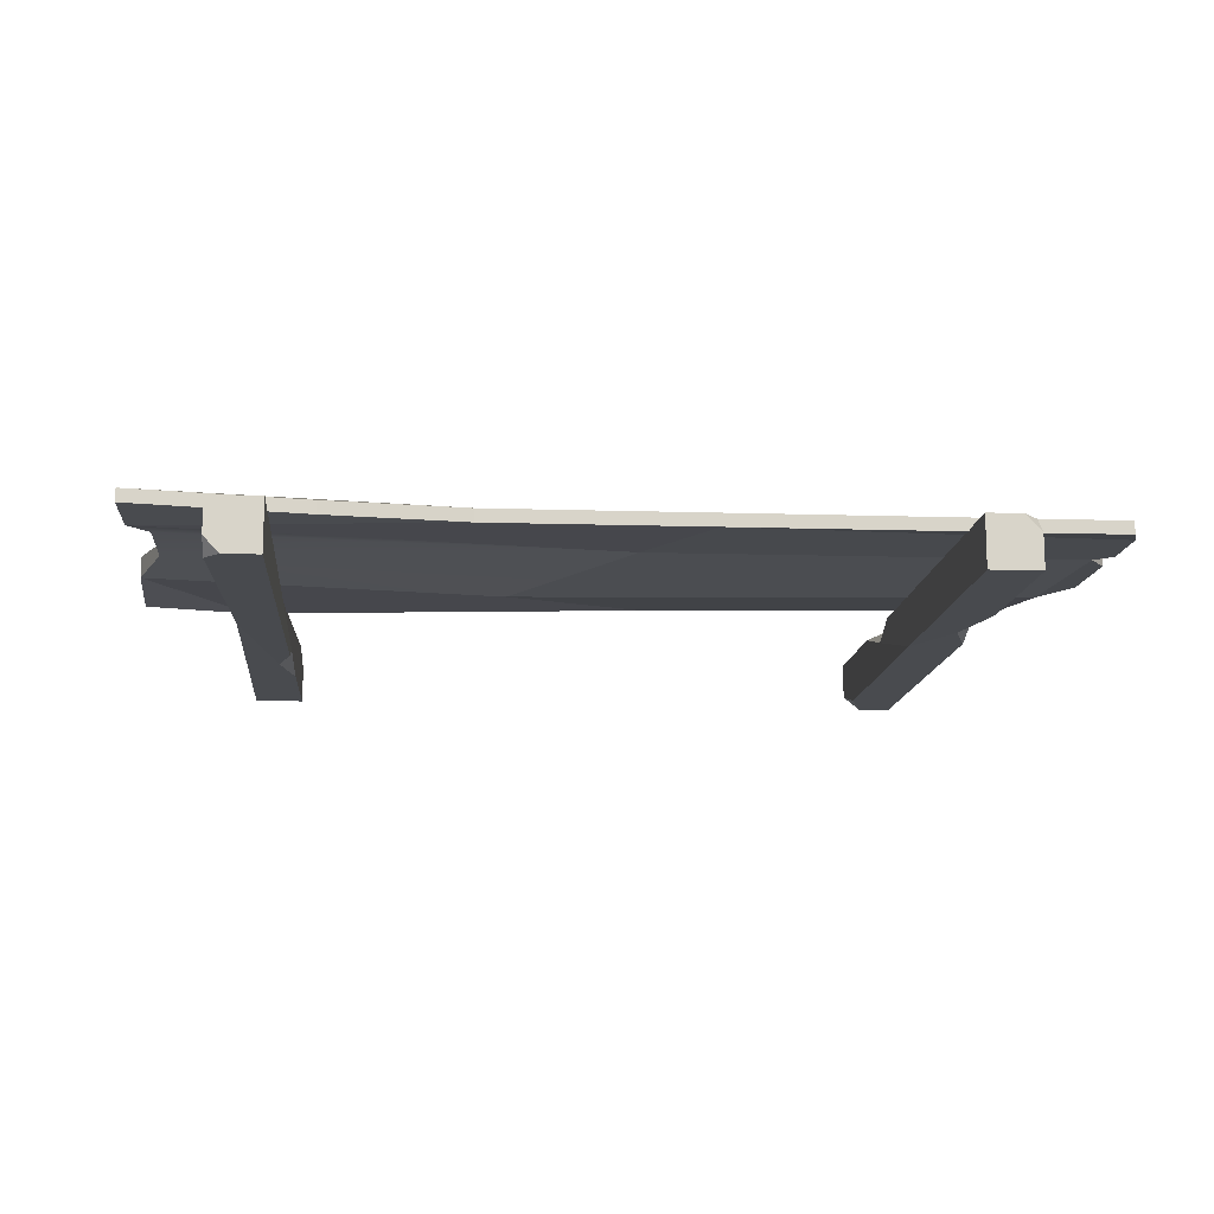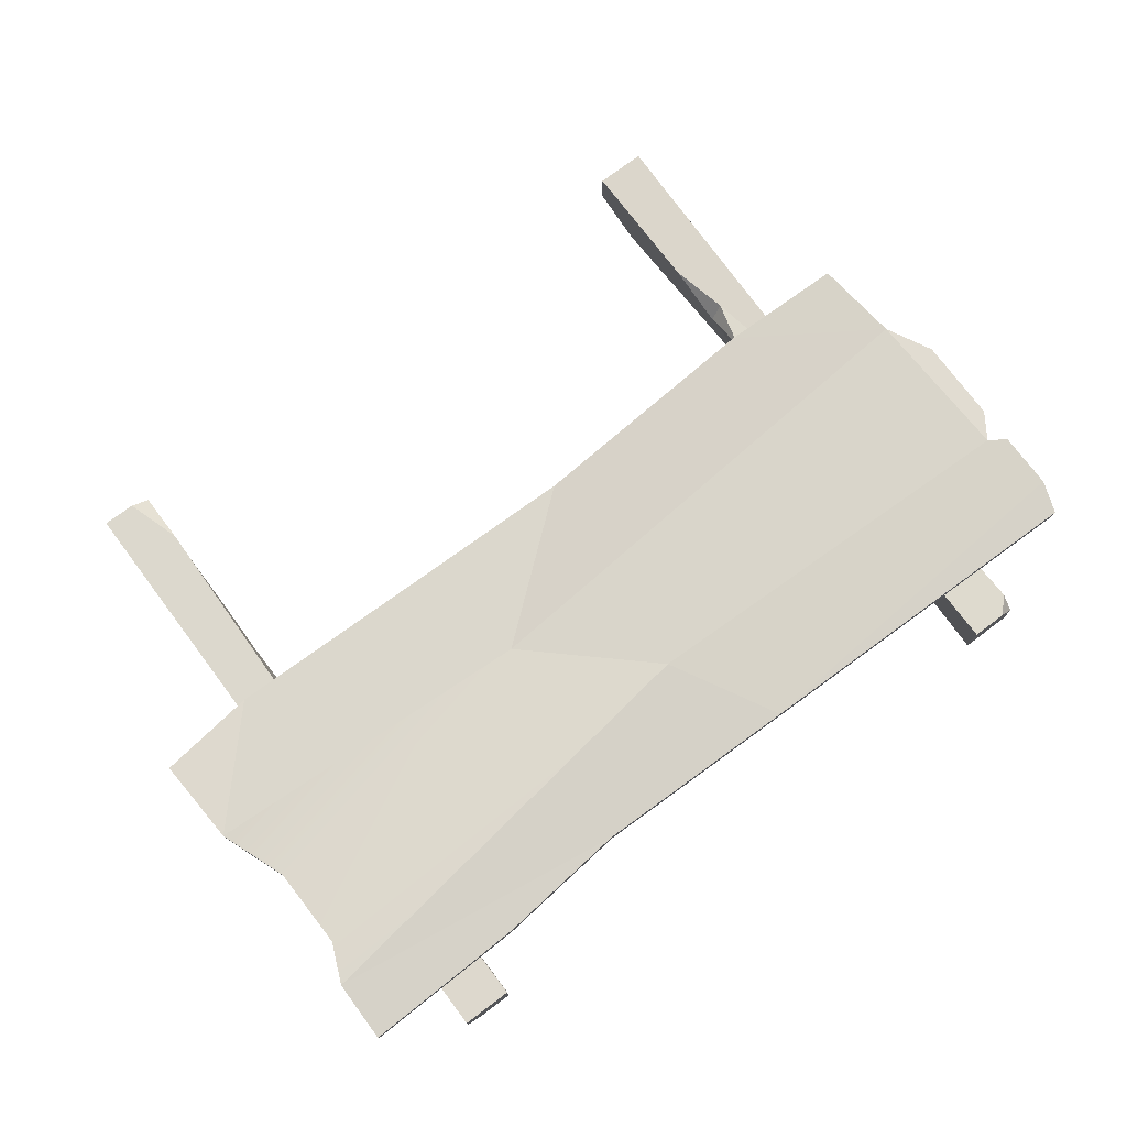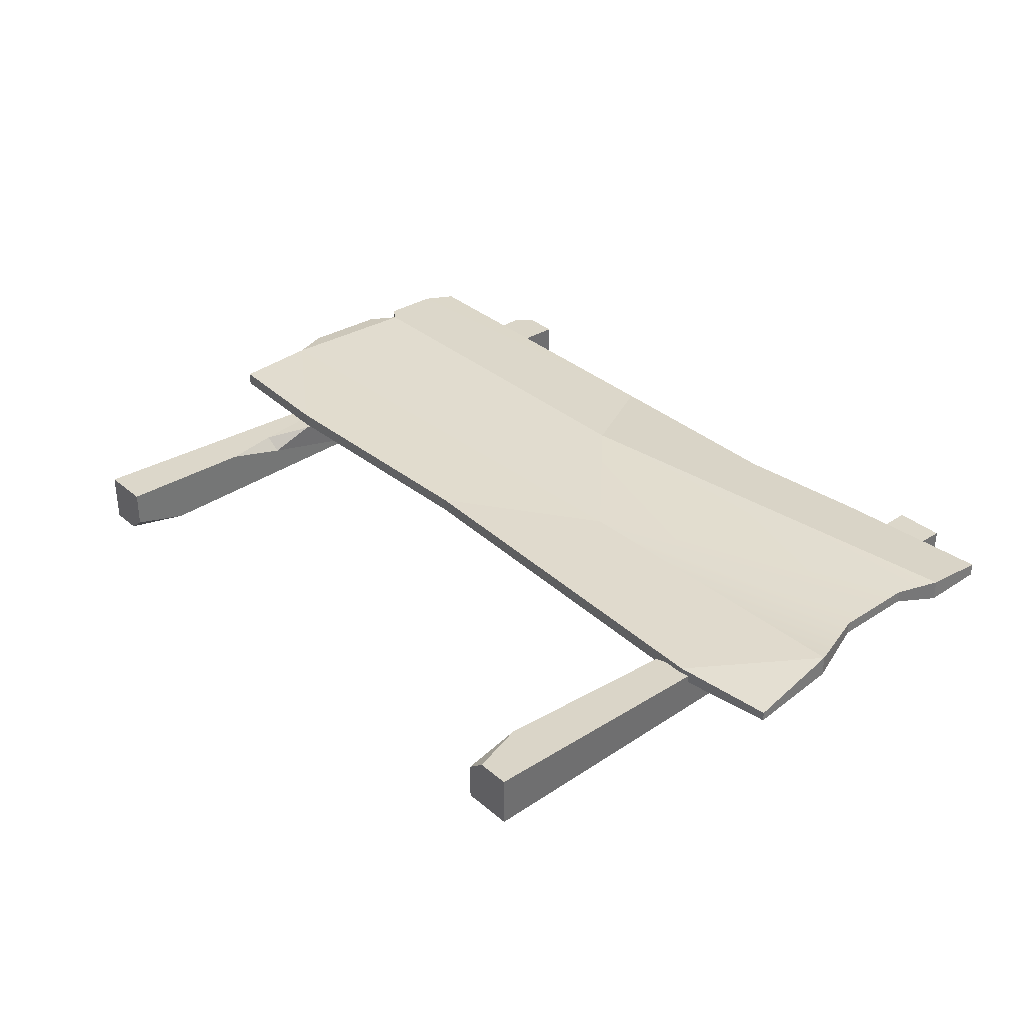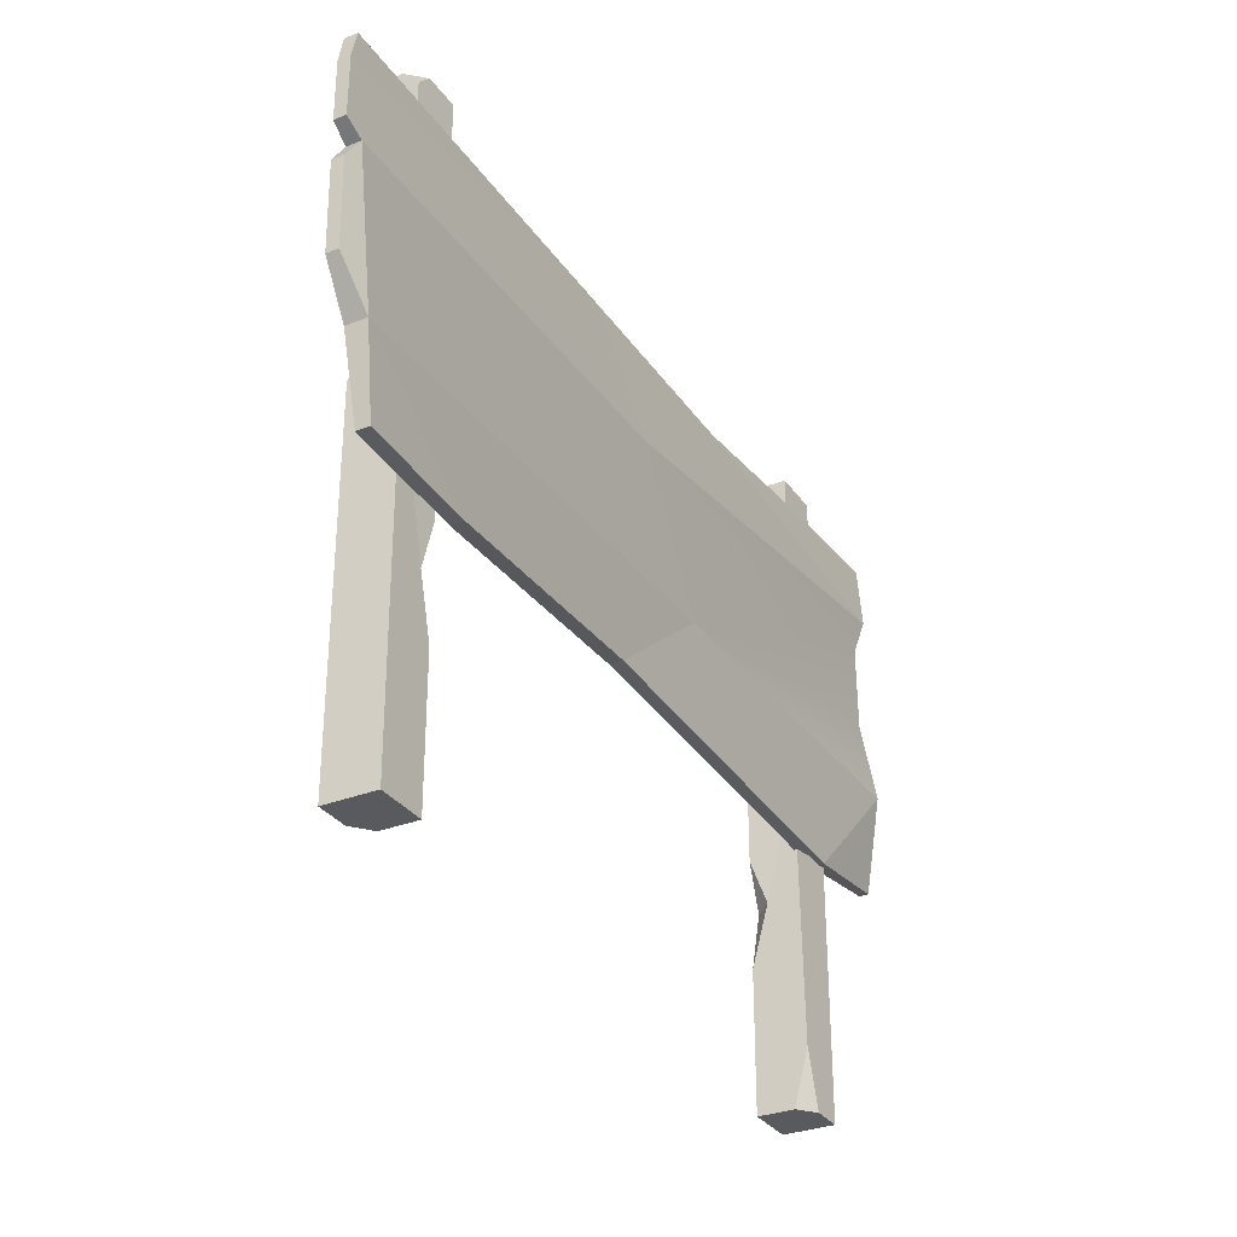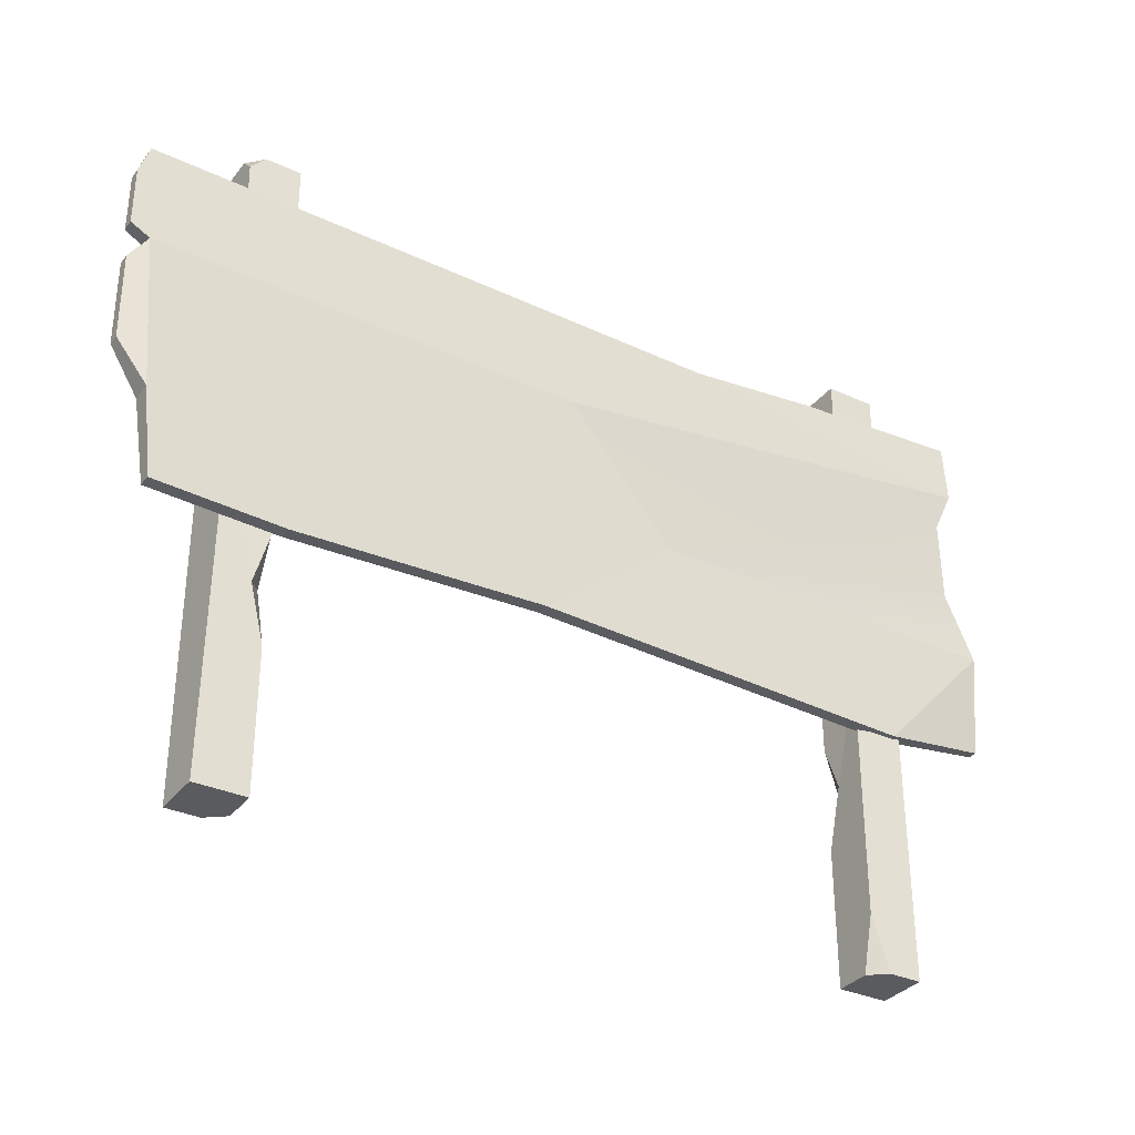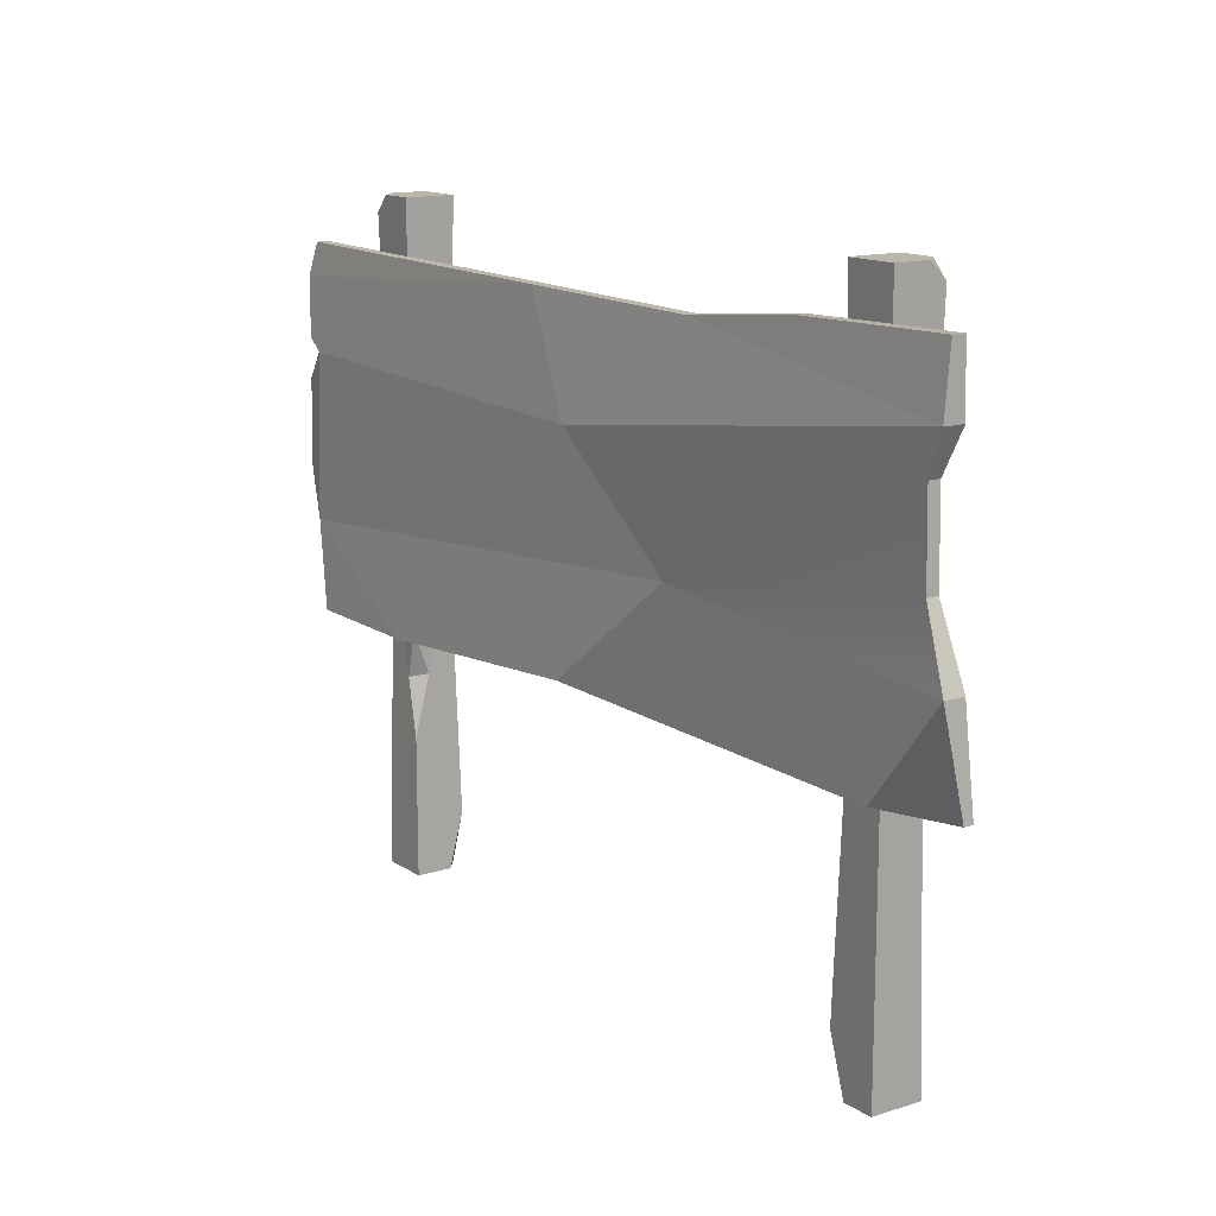
<metadata>
{"format":"obj","ext":"obj","renderer":"f3d","projection":"perspective","resolution":1024,"background":"white","views":[{"elev":-13.3,"azim":175.2,"up":"+Z"},{"elev":74.8,"azim":143.1,"up":"+Z"},{"elev":33.1,"azim":49.2,"up":"+Z"},{"elev":-31.6,"azim":-60.9,"up":"+Y"},{"elev":-33.4,"azim":-32.0,"up":"+Y"},{"elev":13.9,"azim":54.6,"up":"+Y"}]}
</metadata>
<code>
v 95.81 114 4.035
v 99.71 123.1 2.84
v 99.86 137.3 3.526
v 61.69 136.2 2.326
v 31.04 132.9 2.326
v -17.68 133.7 2.326
v -100.7 134.8 2.326
v -103.2 127.3 3.25
v -103.2 113.9 3.25
v -99.08 111.3 3.106
v -103.2 105.2 3.426
v -103.2 85.28 3.696
v -96.94 74.9 3.721
v -94.71 54.97 5.593
v -65.89 54.31 4.872
v 80.14 55.68 1.022
v 103.2 58.44 1.513
v 101.9 79.77 2.933
v 96.16 95.17 3.996
v 101.9 79.77 7.641
v 80.14 55.68 3.965
v 103.2 58.44 3.617
v -99.08 111.3 6.348
v 99.71 123.1 7.549
v 31.04 132.9 5.227
v -17.68 133.7 5.227
v -103.2 127.3 5.937
v -103.2 113.9 5.937
v -96.94 74.9 8.429
v -103.2 105.2 6.113
v -103.2 85.28 6.384
v 99.86 137.3 6.428
v 61.69 136.2 5.227
v -100.7 134.8 5.227
v -65.89 54.31 7.816
v 95.81 114 6.752
v 96.16 95.17 6.714
v -94.71 54.97 8.537
v -9.072 57.78 2.982
v 22.87 83.4 -0.5898
v -3.715 109 3.308
v -3.568 109 8.017
v 23.02 83.4 4.118
v -8.908 57.78 5.922
v 82.2 0 -8.537
v 70.82 0 -8.537
v 82.2 146.5 -4.919
v 70.82 146.5 -8.537
v 82.2 146.5 2.852
v 70.82 146.5 2.852
v 82.2 0 2.852
v 70.82 0 -0.3623
v 78.82 146.5 -8.537
v 82.2 142.8 -8.537
v 74.83 0 2.852
v 70.82 12.47 2.852
v 70.82 31.12 -8.537
v 70.82 55.11 -8.537
v 73.85 44.17 -8.263
v 71.09 45.01 -4.885
v 82.2 108.6 2.852
v 82.2 80.17 2.852
v 78.59 90.15 2.578
v 81.93 94.09 -1.758
v 72.19 70.46 1.473
v 80.83 81.15 -7.158
v -78.6 0 2.852
v -67.22 0 2.852
v -78.6 146.5 -0.7662
v -67.22 146.5 2.852
v -78.6 146.5 -8.537
v -67.22 146.5 -8.537
v -78.6 0 -8.537
v -67.22 0 -5.323
v -75.22 146.5 2.852
v -78.6 142.8 2.852
v -71.23 0 -8.537
v -67.22 12.47 -8.537
v -67.22 31.12 2.852
v -67.22 55.11 2.852
v -70.25 44.17 2.578
v -67.49 45.01 -0.8001
v -78.6 108.6 -8.537
v -78.6 80.17 -8.537
v -74.99 90.15 -8.263
v -78.33 94.09 -3.927
v -68.59 70.46 -7.158
v -77.23 81.15 1.473
f 20 21 22
f 23 42 26 27 28
f 29 23 30 31
f 25 24 32 33
f 27 26 34
f 20 43 44 21
f 35 29 38
f 24 42 36
f 18 17 16
f 10 9 8 6 41
f 13 12 11 10
f 5 4 3 2
f 8 7 6
f 18 16 39 40
f 2 1 41
f 15 14 13
f 16 17 22 21
f 22 17 18 20
f 5 6 26 25
f 8 9 28 27
f 9 10 23 28
f 10 11 30 23
f 11 12 31 30
f 12 13 29 31
f 2 3 32 24
f 3 4 33 32
f 4 5 25 33
f 26 6 7 34
f 7 8 27 34
f 15 39 44 35
f 1 2 24 36
f 18 19 37 20
f 19 1 36 37
f 13 14 38 29
f 14 15 35 38
f 26 42 24 25
f 44 43 29 35
f 43 42 23 29
f 41 6 5 2
f 40 39 15 13
f 41 40 13 10
f 44 39 16 21
f 36 42 43 37
f 37 43 20
f 41 1 19 40
f 40 19 18
f 45 46 57 59 66
f 49 50 65 63 61
f 51 55 52 46 45
f 60 65 50 48 58
f 51 45 66 64 62
f 54 53 47
f 47 53 48 50 49
f 55 56 52
f 60 59 57
f 58 59 60
f 62 64 63
f 63 64 61
f 46 52 56 65 60 57
f 63 65 56 55 51 62
f 66 59 58 48 53 54
f 64 66 54 47 49 61
f 67 68 79 81 88
f 71 72 87 85 83
f 73 77 74 68 67
f 82 87 72 70 80
f 73 67 88 86 84
f 76 75 69
f 69 75 70 72 71
f 77 78 74
f 82 81 79
f 80 81 82
f 84 86 85
f 85 86 83
f 68 74 78 87 82 79
f 85 87 78 77 73 84
f 88 81 80 70 75 76
f 86 88 76 69 71 83

</code>
